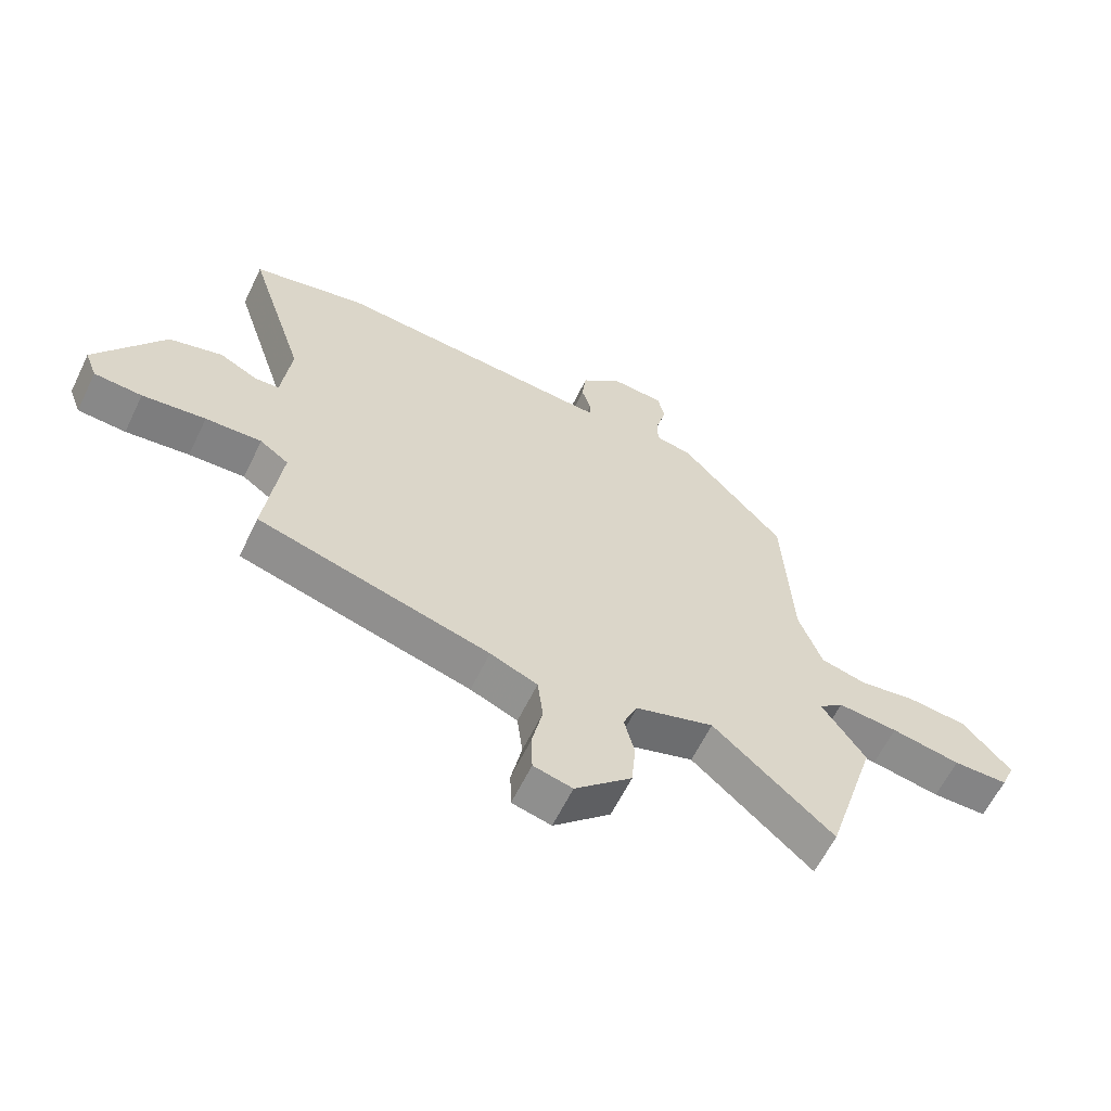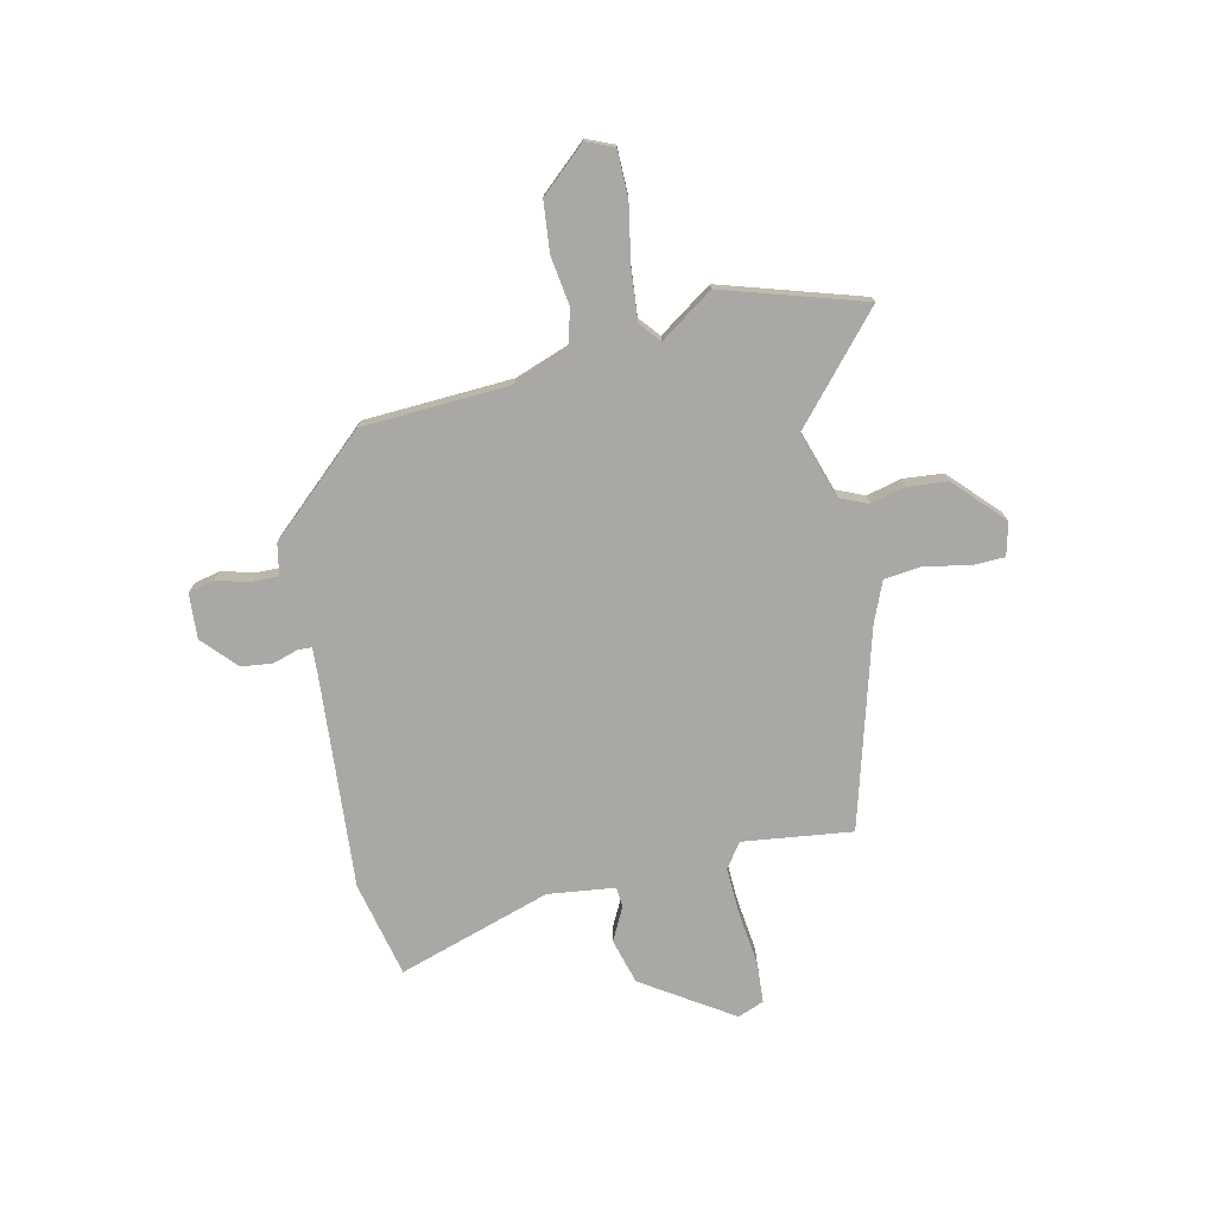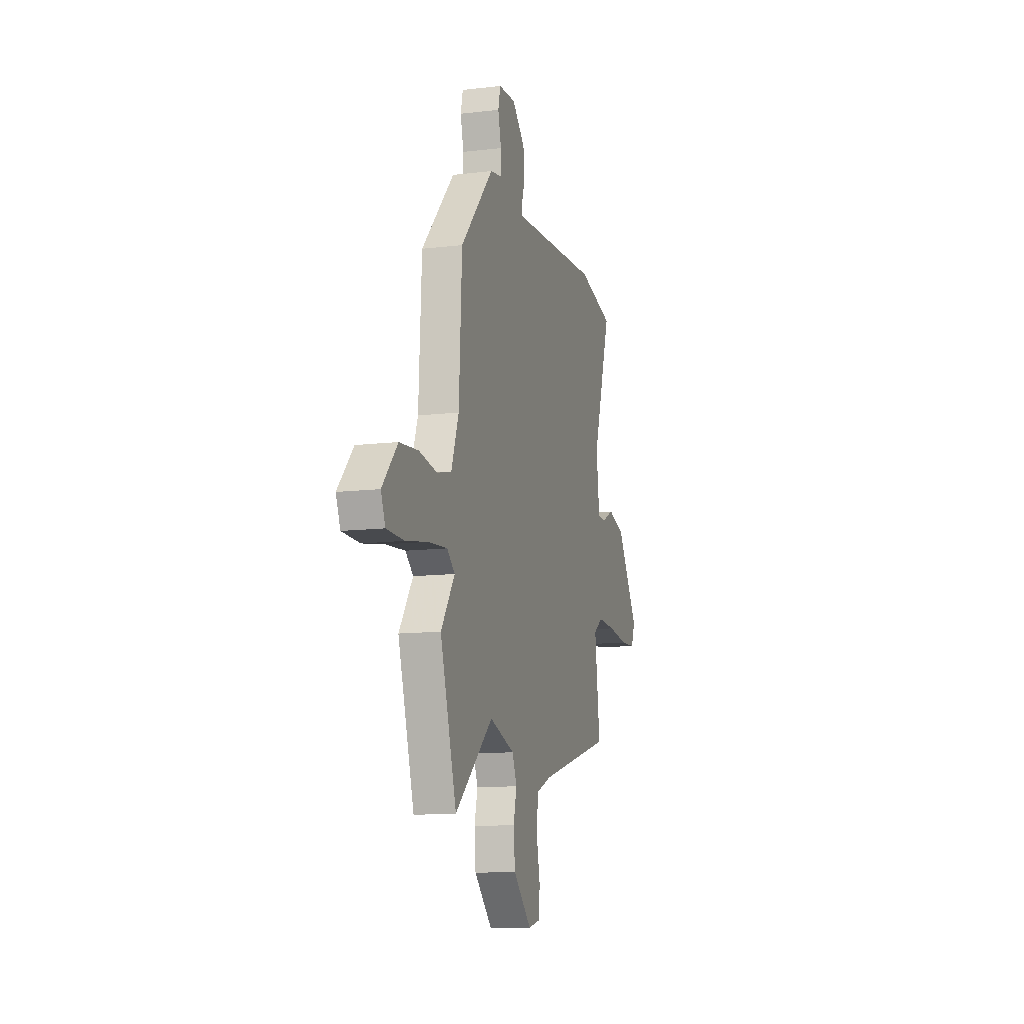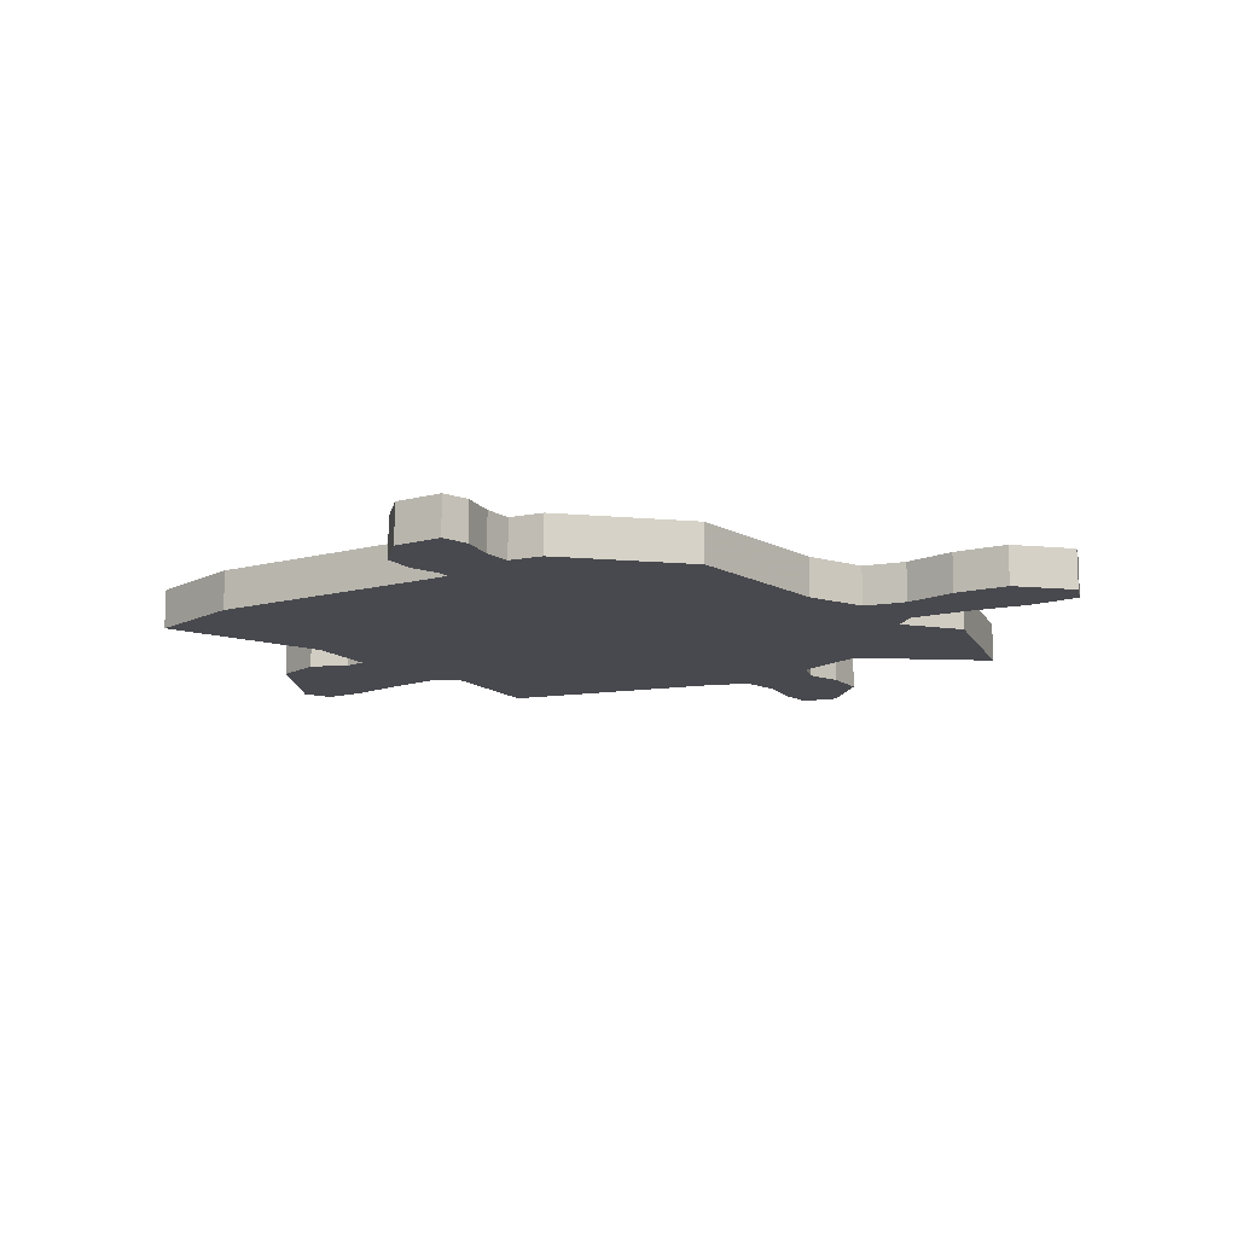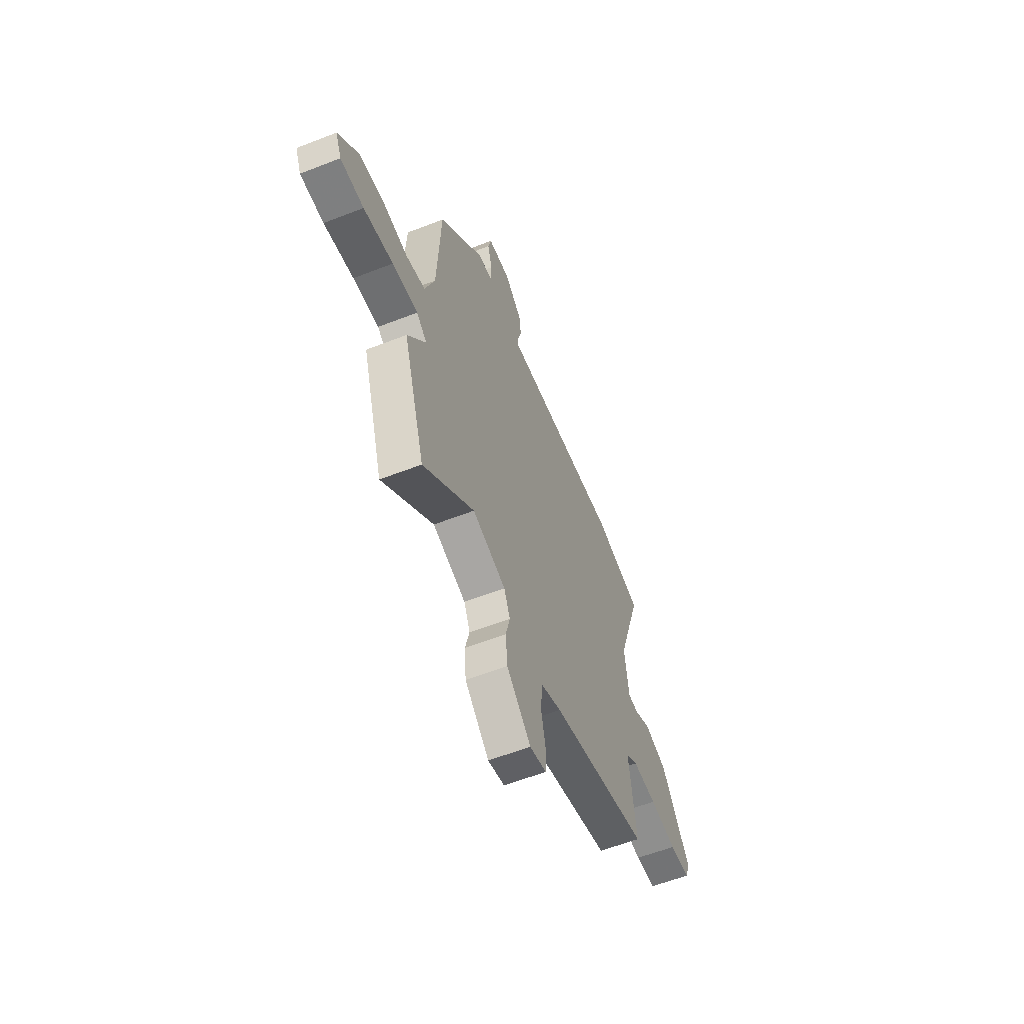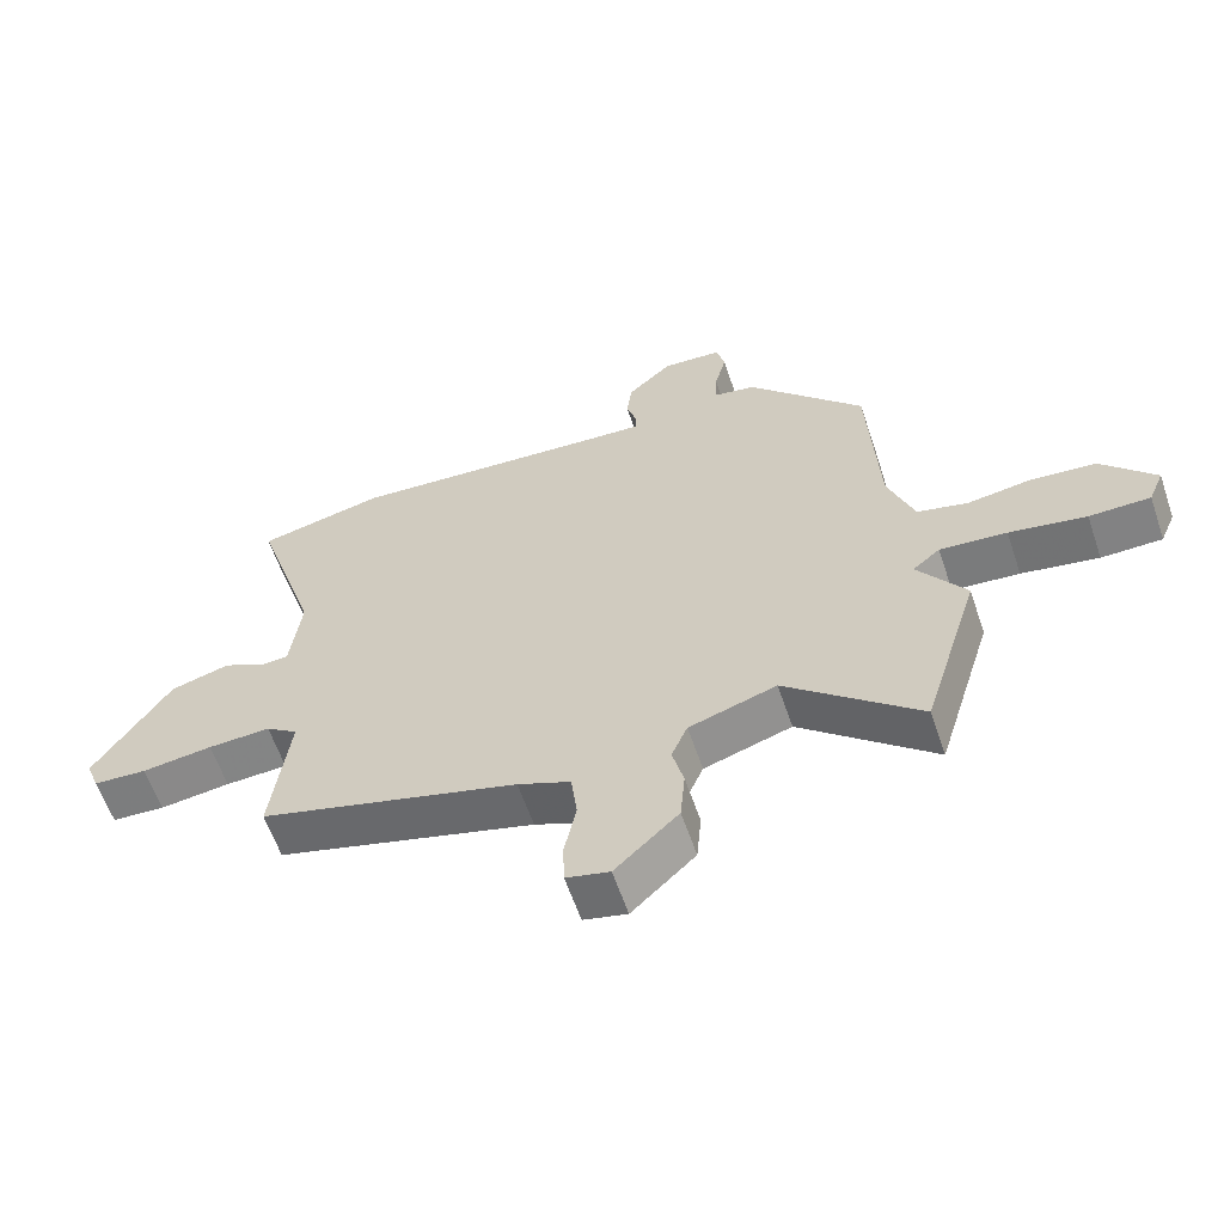
<metadata>
{"format":"obj","ext":"obj","renderer":"f3d","projection":"perspective","resolution":1024,"background":"white","views":[{"elev":-61.7,"azim":-25.9,"up":"+Z"},{"elev":-74.9,"azim":102.5,"up":"+Y"},{"elev":-12.2,"azim":105.7,"up":"+Z"},{"elev":-12.6,"azim":35.9,"up":"+Y"},{"elev":-59.1,"azim":111.9,"up":"+Z"},{"elev":-60.6,"azim":18.8,"up":"+Z"}]}
</metadata>
<code>
v 0.437 0.07 0.307
v 0.452 0.07 0.015
v 0.491 0.07 -0.093
v 0.567 0.07 -0.112
v 0.662 0.07 -0.098
v 0.76 0.07 -0.108
v 0.84 0.07 -0.198
v 0.817 0.07 -0.252
v 0.726 0.07 -0.253
v 0.611 0.07 -0.232
v 0.511 0.07 -0.223
v 0.47 0.07 -0.257
v 0.542 0.07 -0.362
v 0.457 0.07 -0.639
v 0.257 0.07 -0.464
v 0.126 0.07 -0.506
v 0.102 0.07 -0.562
v 0.119 0.07 -0.63
v 0.112 0.07 -0.709
v 0.017 0.07 -0.799
v -0.048 0.07 -0.783
v -0.05 0.07 -0.718
v -0.032 0.07 -0.633
v -0.041 0.07 -0.558
v -0.12 0.07 -0.525
v -0.508 0.07 -0.416
v -0.481 0.07 -0.201
v -0.529 0.07 -0.167
v -0.623 0.07 -0.171
v -0.729 0.07 -0.184
v -0.809 0.07 -0.179
v -0.829 0.07 -0.127
v -0.715 0.07 0.049
v -0.626 0.07 0.074
v -0.561 0.07 0.041
v -0.521 0.07 0.044
v -0.505 0.07 0.176
v -0.601 0.07 0.477
v -0.412 0.07 0.52
v 0.004 0.07 0.489
v 0.059 0.07 0.486
v 0.06 0.07 0.514
v 0.045 0.07 0.563
v 0.052 0.07 0.624
v 0.119 0.07 0.686
v 0.208 0.07 0.68
v 0.22 0.07 0.63
v 0.203 0.07 0.564
v 0.202 0.07 0.511
v 0.264 0.07 0.499
v 0.437 0 0.307
v 0.452 0 0.015
v 0.491 0 -0.093
v 0.567 0 -0.112
v 0.662 0 -0.098
v 0.76 0 -0.108
v 0.84 0 -0.198
v 0.817 0 -0.252
v 0.726 0 -0.253
v 0.611 0 -0.232
v 0.511 0 -0.223
v 0.47 0 -0.257
v 0.542 0 -0.362
v 0.457 0 -0.639
v 0.257 0 -0.464
v 0.126 0 -0.506
v 0.102 0 -0.562
v 0.119 0 -0.63
v 0.112 0 -0.709
v 0.017 0 -0.799
v -0.048 0 -0.783
v -0.05 0 -0.718
v -0.032 0 -0.633
v -0.041 0 -0.558
v -0.12 0 -0.525
v -0.508 0 -0.416
v -0.481 0 -0.201
v -0.529 0 -0.167
v -0.623 0 -0.171
v -0.729 0 -0.184
v -0.809 0 -0.179
v -0.829 0 -0.127
v -0.715 0 0.049
v -0.626 0 0.074
v -0.561 0 0.041
v -0.521 0 0.044
v -0.505 0 0.176
v -0.601 0 0.477
v -0.412 0 0.52
v 0.004 0 0.489
v 0.059 0 0.486
v 0.06 0 0.514
v 0.045 0 0.563
v 0.052 0 0.624
v 0.119 0 0.686
v 0.208 0 0.68
v 0.22 0 0.63
v 0.203 0 0.564
v 0.202 0 0.511
v 0.264 0 0.499
f 49 50 1 2
f 46 47 48
f 45 46 48
f 44 45 48
f 43 44 48
f 42 43 48
f 41 42 48 49
f 37 38 39 40
f 36 37 40 41
f 33 34 35
f 32 33 35
f 31 32 35
f 30 31 35
f 29 30 35
f 28 29 35 36
f 49 2 3
f 41 49 3
f 36 41 3
f 28 36 3
f 27 28 3
f 21 22 23
f 20 21 23
f 19 20 23
f 18 19 23
f 17 18 23
f 16 17 23 24
f 15 16 24 25
f 12 13 14 15
f 8 9 10
f 7 8 10
f 6 7 10
f 5 6 10
f 4 5 10
f 4 10 11
f 27 3 4
f 26 27 4
f 25 26 4
f 15 25 4
f 12 15 4
f 4 11 12
f 52 51 100 99
f 98 97 96
f 98 96 95
f 98 95 94
f 98 94 93
f 98 93 92
f 99 98 92 91
f 90 89 88 87
f 91 90 87 86
f 85 84 83
f 85 83 82
f 85 82 81
f 85 81 80
f 85 80 79
f 86 85 79 78
f 53 52 99
f 53 99 91
f 53 91 86
f 53 86 78
f 53 78 77
f 73 72 71
f 73 71 70
f 73 70 69
f 73 69 68
f 73 68 67
f 74 73 67 66
f 75 74 66 65
f 65 64 63 62
f 60 59 58
f 60 58 57
f 60 57 56
f 60 56 55
f 60 55 54
f 61 60 54
f 54 53 77
f 54 77 76
f 54 76 75
f 54 75 65
f 54 65 62
f 62 61 54
f 1 51 52 2
f 2 52 53 3
f 3 53 54 4
f 4 54 55 5
f 5 55 56 6
f 6 56 57 7
f 7 57 58 8
f 8 58 59 9
f 9 59 60 10
f 10 60 61 11
f 11 61 62 12
f 12 62 63 13
f 13 63 64 14
f 14 64 65 15
f 15 65 66 16
f 16 66 67 17
f 17 67 68 18
f 18 68 69 19
f 19 69 70 20
f 20 70 71 21
f 21 71 72 22
f 22 72 73 23
f 23 73 74 24
f 24 74 75 25
f 25 75 76 26
f 26 76 77 27
f 27 77 78 28
f 28 78 79 29
f 29 79 80 30
f 30 80 81 31
f 31 81 82 32
f 32 82 83 33
f 33 83 84 34
f 34 84 85 35
f 35 85 86 36
f 36 86 87 37
f 37 87 88 38
f 38 88 89 39
f 39 89 90 40
f 40 90 91 41
f 41 91 92 42
f 42 92 93 43
f 43 93 94 44
f 44 94 95 45
f 45 95 96 46
f 46 96 97 47
f 47 97 98 48
f 48 98 99 49
f 49 99 100 50
f 50 100 51 1

</code>
